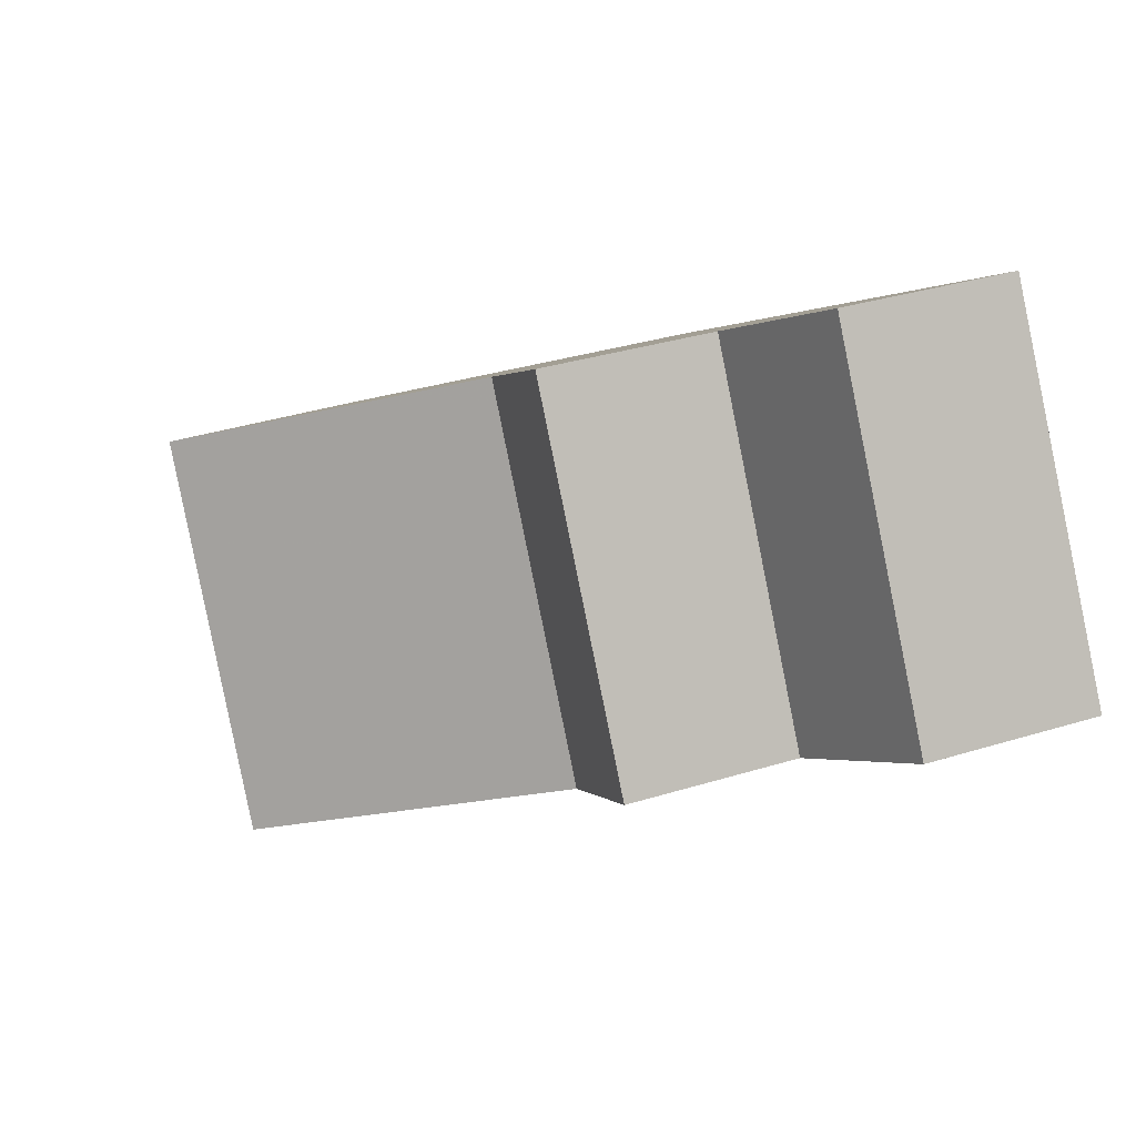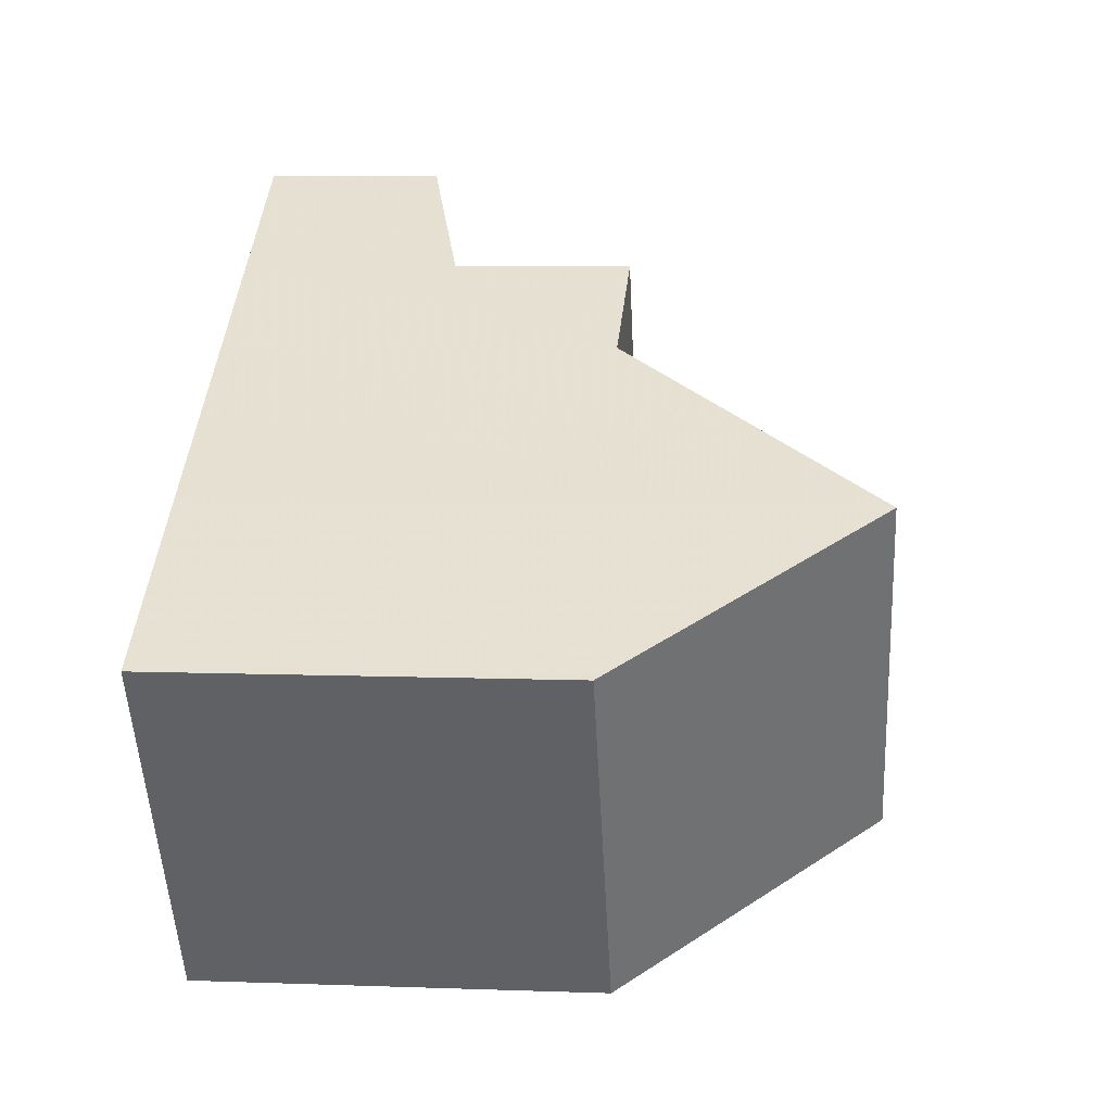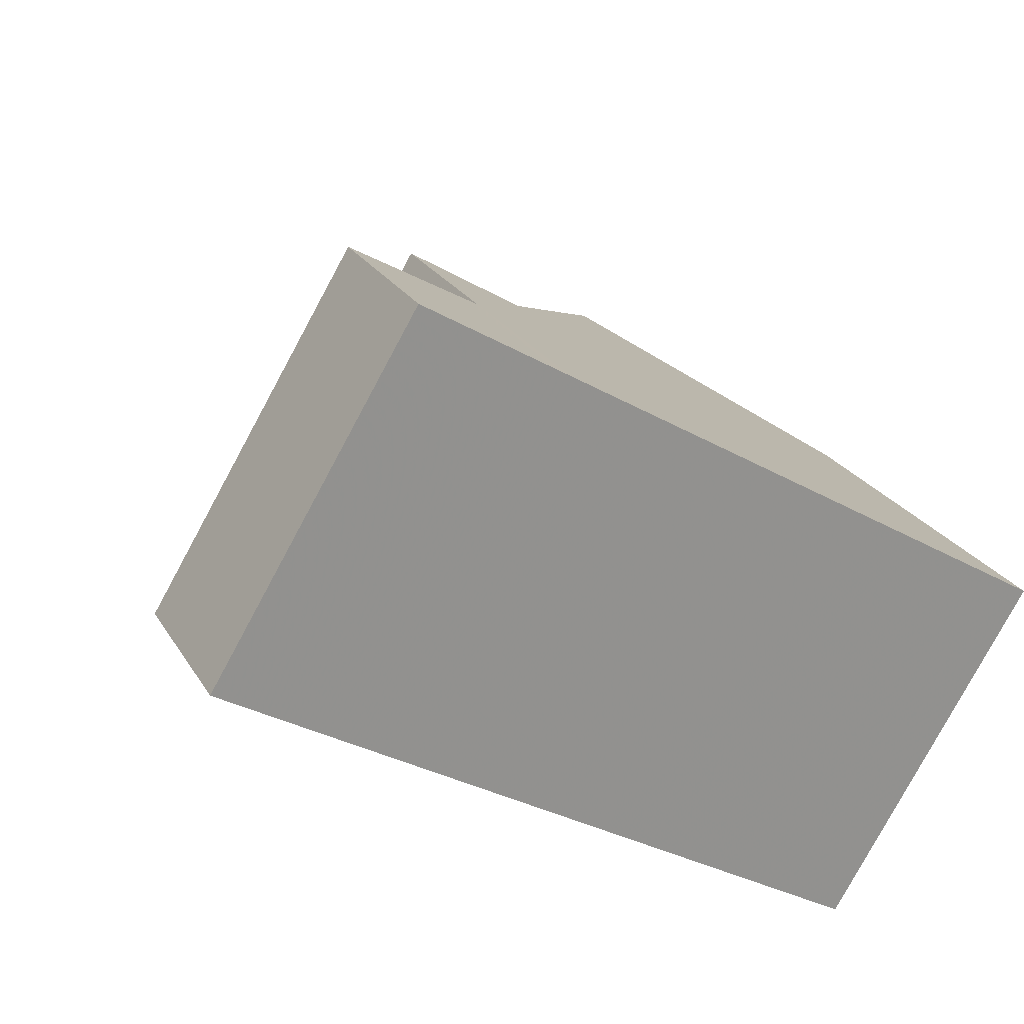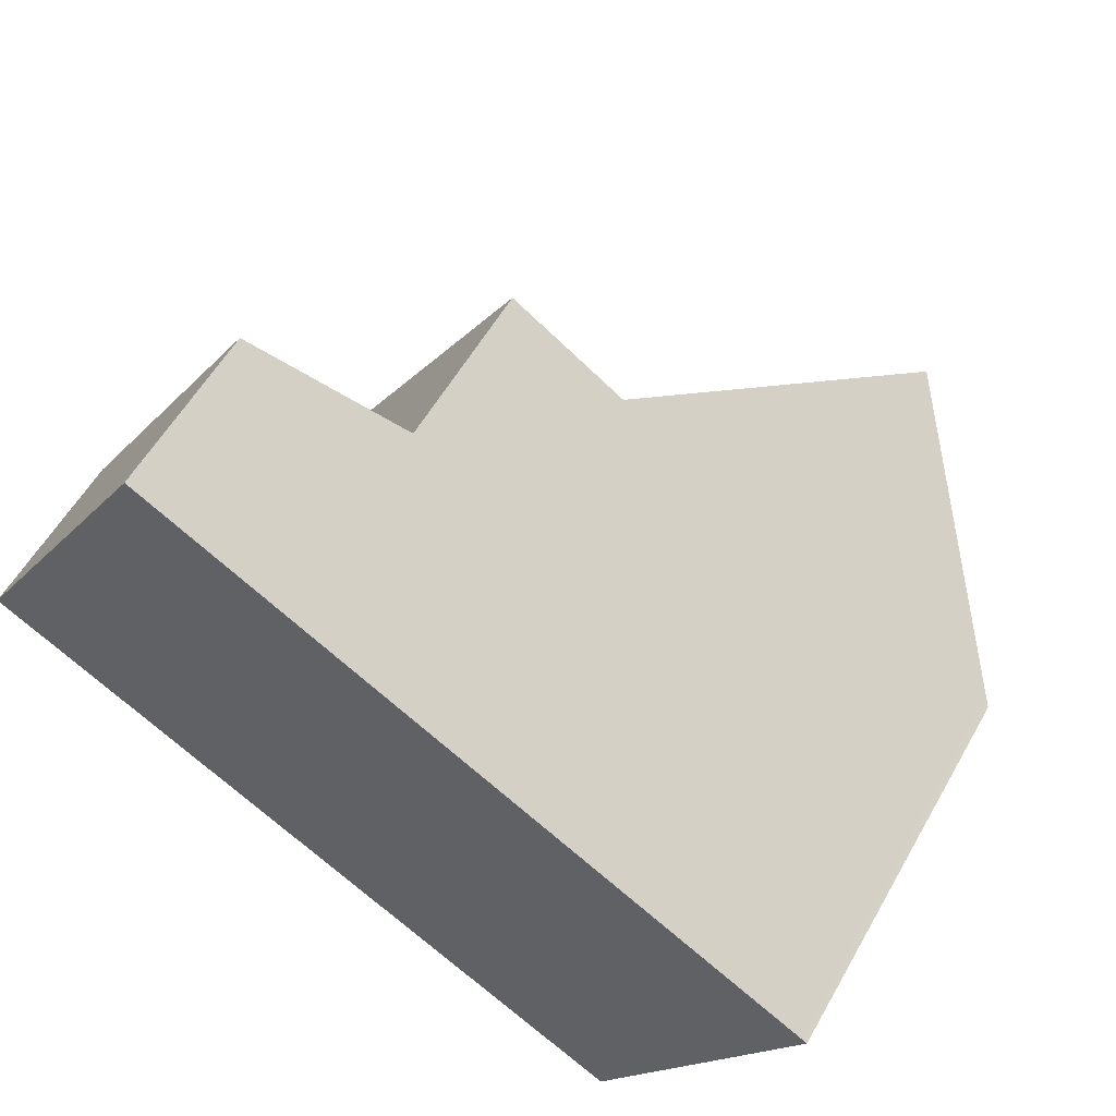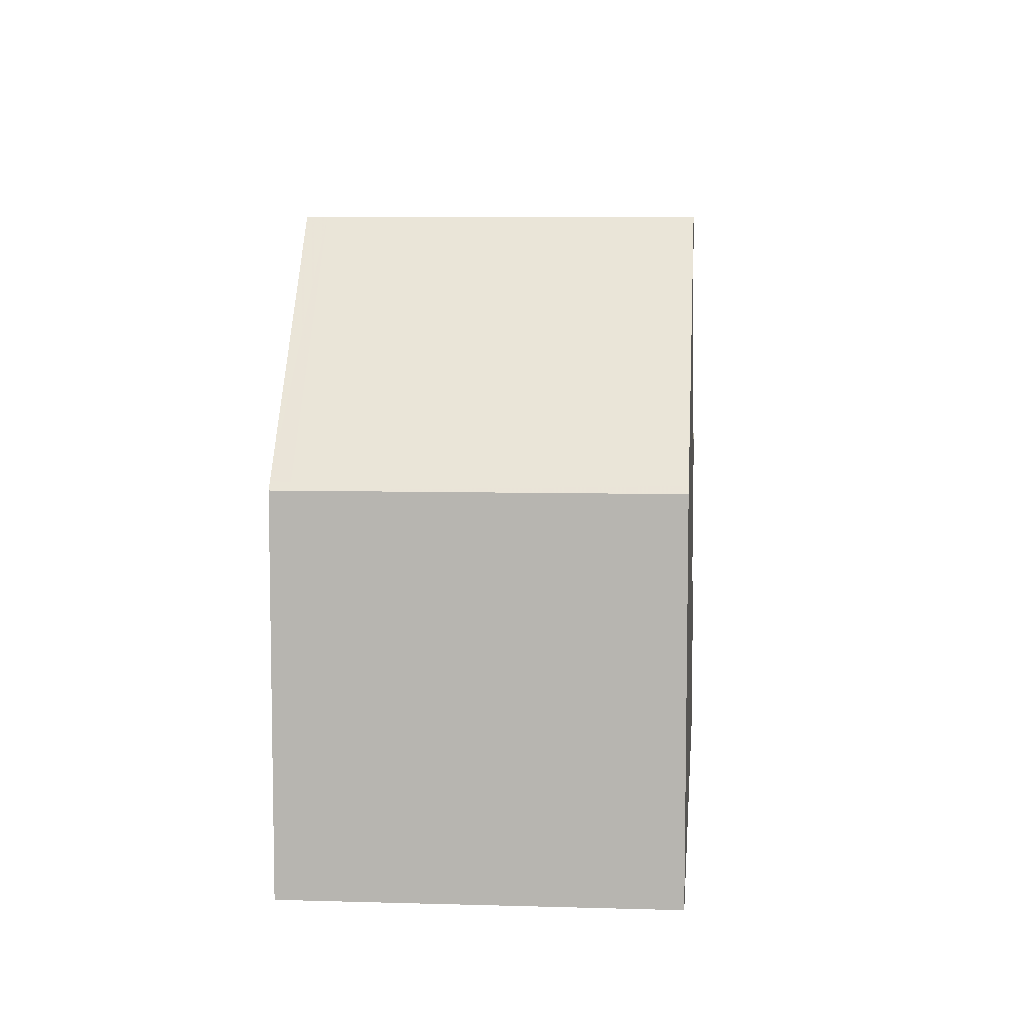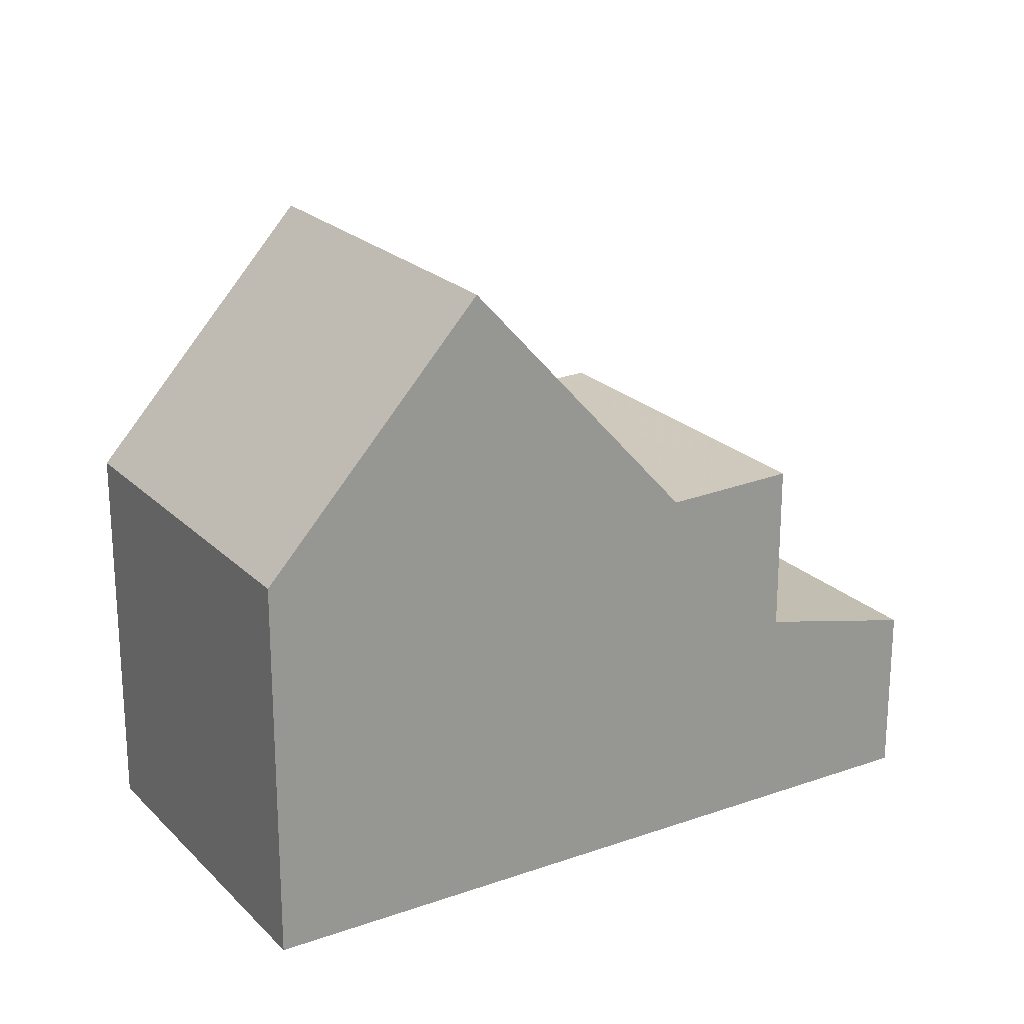
<metadata>
{"format":"obj","ext":"obj","renderer":"f3d","projection":"perspective","resolution":1024,"background":"white","views":[{"elev":34.3,"azim":67.4,"up":"+Y"},{"elev":8.8,"azim":-84.6,"up":"+Y"},{"elev":24.1,"azim":156.2,"up":"+Y"},{"elev":56.5,"azim":-150.8,"up":"+Y"},{"elev":7.9,"azim":-53.9,"up":"+Z"},{"elev":22.1,"azim":-0.3,"up":"+Z"}]}
</metadata>
<code>
v -1127 -2092 5.432
v -1124 -2097 5.443
v -1118 -2087 2.4
v -1115 -2091 2.426
v -1122 -2095 8.889
v -1125 -2091 8.886
v -1124 -2091 8.886
v -1127 -2093 5.433
v -1122 -2095 8.889
v -1125 -2097 5.442
v -1125 -2091 8.886
v -1122 -2095 8.889
v -1117 -2093 2.898
v -1120 -2088 2.867
v -1119 -2094 5.295
v -1122 -2089 5.297
v -1117 -2093 3.201
v -1120 -2088 3.194
v -1118 -2087 2.401
v -1120 -2088 2.869
v -1115 -2091 2.426
v -1117 -2093 2.898
v -1117 -2093 2.961
v -1120 -2088 2.936
v -1122 -2089 5.297
v -1119 -2094 5.295
v -1117 -2093 5.352
v -1120 -2088 5.356
v -1124 -2091 8.886
v -1122 -2089 5.297
v -1122 -2089 5.297
v -1120 -2088 5.355
v -1120 -2088 3.195
v -1120 -2088 2.937
v -1122 -2095 8.889
v -1119 -2094 5.295
v -1119 -2094 5.295
v -1117 -2093 5.352
v -1117 -2093 3.201
v -1117 -2093 2.961
v -1118 -2087 2.403
v -1118 -2087 2.402
v -1115 -2091 2.426
v -1120 -2088 2.936
v -1120 -2088 2.937
v -1117 -2093 2.961
v -1117 -2093 5.352
v -1117 -2093 5.352
v -1117 -2093 2.961
v -1120 -2088 5.356
v -1120 -2088 5.355
v -1123 -2090 7.11
v -1123 -2090 7.11
v -1120 -2094 7.117
v -1120 -2094 7.117
v -1127 -2092 5.538
v -1127 -2093 5.538
v -1124 -2097 5.538
v -1124 -2097 5.538
v -1127 -2092 5.538
v -1127 -2092 5.432
v -1127 -2092 -8.882e-16
v -1127 -2092 0
v -1125 -2097 5.442
v -1124 -2097 5.443
v -1124 -2097 -8.882e-16
v -1125 -2097 0
v -1118 -2087 2.401
v -1118 -2087 2.4
v -1118 -2087 0
v -1118 -2087 0
v -1117 -2093 2.898
v -1115 -2091 2.426
v -1115 -2091 0
v -1117 -2093 0
v -1124 -2097 5.538
v -1122 -2095 8.889
v -1122 -2095 0
v -1124 -2097 0
v -1127 -2092 5.432
v -1127 -2093 5.433
v -1127 -2093 0
v -1127 -2092 -8.882e-16
v -1127 -2093 5.433
v -1125 -2097 5.442
v -1125 -2097 0
v -1127 -2093 0
v -1123 -2090 7.11
v -1125 -2091 8.886
v -1125 -2091 0
v -1123 -2090 0
v -1117 -2093 2.961
v -1117 -2093 2.898
v -1117 -2093 0
v -1117 -2093 0
v -1118 -2087 2.402
v -1120 -2088 2.867
v -1120 -2088 0
v -1118 -2087 0
v -1120 -2088 5.356
v -1122 -2089 5.297
v -1122 -2089 8.882e-16
v -1120 -2088 0
v -1115 -2091 2.426
v -1118 -2087 2.401
v -1118 -2087 0
v -1115 -2091 -4.441e-16
v -1115 -2091 2.426
v -1115 -2091 2.426
v -1115 -2091 4.441e-16
v -1115 -2091 0
v -1120 -2094 7.117
v -1119 -2094 5.295
v -1119 -2094 8.882e-16
v -1120 -2094 0
v -1118 -2087 2.4
v -1118 -2087 2.402
v -1118 -2087 0
v -1118 -2087 0
v -1115 -2091 2.426
v -1115 -2091 2.426
v -1115 -2091 -4.441e-16
v -1115 -2091 4.441e-16
v -1120 -2088 2.867
v -1120 -2088 2.936
v -1120 -2088 0
v -1120 -2088 0
v -1119 -2094 5.295
v -1117 -2093 5.352
v -1117 -2093 0
v -1119 -2094 8.882e-16
v -1122 -2089 5.297
v -1123 -2090 7.11
v -1123 -2090 0
v -1122 -2089 8.882e-16
v -1122 -2095 8.889
v -1120 -2094 7.117
v -1120 -2094 0
v -1122 -2095 0
v -1125 -2091 8.886
v -1127 -2092 5.538
v -1127 -2092 0
v -1125 -2091 0
v -1124 -2097 5.443
v -1124 -2097 5.538
v -1124 -2097 0
v -1124 -2097 -8.882e-16
v -1127 -2092 0
v -1118 -2087 0
v -1115 -2091 0
v -1124 -2097 0
f 42 3 19 41
f 57 8 1 56
f 58 10 8 57
f 59 2 10 58
f 53 29 11 52
f 34 24 18 33
f 41 19 43
f 21 4 13 22
f 33 18 28 32
f 54 35 29 53
f 40 34 33 39
f 39 33 32 38
f 48 15 36 47
f 55 12 35 54
f 39 17 23 40
f 38 27 17 39
f 41 20 14 42
f 51 30 16 50
f 43 21 22 20 41
f 47 36 30 51
f 44 14 20 45
f 45 20 22 46
f 46 22 13 49
f 52 25 31 53
f 53 31 37 54
f 54 37 26 55
f 56 6 7 57
f 57 7 9 58
f 58 9 5 59
f 61 62 63 60
f 65 66 67 64
f 69 70 71 68
f 73 74 75 72
f 77 78 79 76
f 81 82 83 80
f 85 86 87 84
f 89 90 91 88
f 93 94 95 92
f 97 98 99 96
f 101 102 103 100
f 105 106 107 104
f 109 110 111 108
f 113 114 115 112
f 117 118 119 116
f 121 122 123 120
f 125 126 127 124
f 129 130 131 128
f 133 134 135 132
f 137 138 139 136
f 141 142 143 140
f 145 146 147 144
f 149 150 151 148

</code>
